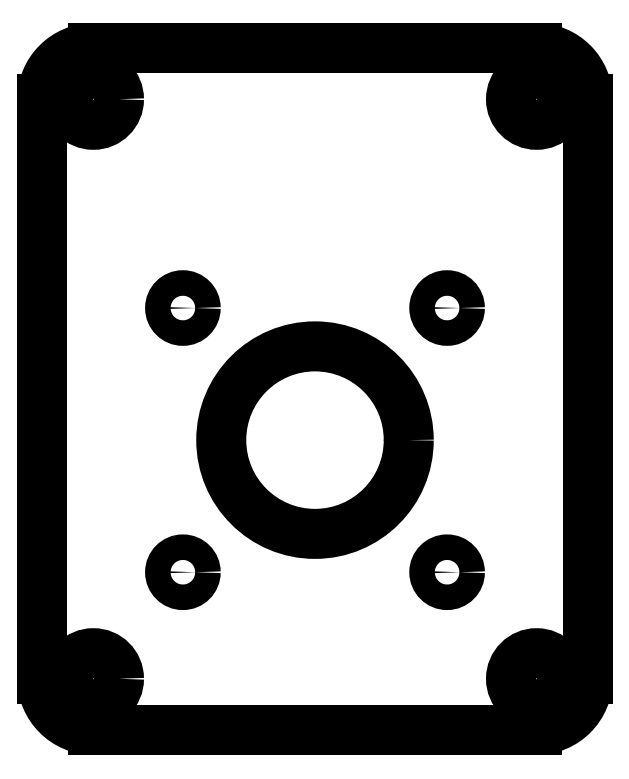
<metadata>
{"format":"dxf","ext":"dxf","renderer":"ezdxf+matplotlib","layout":"modelspace","background":"white","min_lineweight":24,"dpi":150}
</metadata>
<code>
0
SECTION
2
ENTITIES
0
CIRCLE
8
carrige_base
10
32.38
20
20
30
0
40
2.5
0
CIRCLE
8
carrige_base
10
32.37
20
-20
30
0
40
2.5
0
CIRCLE
8
carrige_base
10
-32.38
20
1.24e-14
30
0
40
2.5
0
LINE
8
carrige_base
10
-40
20
30
30
0
11
-10
21
30
31
0
0
LINE
8
carrige_base
10
-10
20
30
30
0
11
-10
21
24
31
0
0
LINE
8
carrige_base
10
-10
20
24
30
0
11
10
21
24
31
0
0
LINE
8
carrige_base
10
10
20
24
30
0
11
10
21
30
31
0
0
LINE
8
carrige_base
10
10
20
30
30
0
11
40
21
30
31
0
0
LINE
8
carrige_base
10
40
20
-30
30
0
11
10
21
-30
31
0
0
LINE
8
carrige_base
10
10
20
-30
30
0
11
10
21
-24
31
0
0
LINE
8
carrige_base
10
10
20
-24
30
0
11
-10
21
-24
31
0
0
LINE
8
carrige_base
10
-10
20
-24
30
0
11
-10
21
-30
31
0
0
LINE
8
carrige_base
10
-10
20
-30
30
0
11
-40
21
-30
31
0
0
LINE
8
carrige_base
10
15
20
-24
30
0
11
20
21
-24
31
0
0
LINE
8
carrige_base
10
20
20
-24
30
0
11
20
21
-18
31
0
0
LINE
8
carrige_base
10
20
20
-18
30
0
11
15
21
-18
31
0
0
LINE
8
carrige_base
10
15
20
-18
30
0
11
15
21
-24
31
0
0
LINE
8
carrige_base
10
-15
20
-24
30
0
11
-15
21
-18
31
0
0
LINE
8
carrige_base
10
-15
20
-18
30
0
11
-20
21
-18
31
0
0
LINE
8
carrige_base
10
-20
20
-18
30
0
11
-20
21
-24
31
0
0
LINE
8
carrige_base
10
-20
20
-24
30
0
11
-15
21
-24
31
0
0
LINE
8
carrige_base
10
-10
20
-18
30
0
11
-10
21
-12
31
0
0
LINE
8
carrige_base
10
-10
20
-12
30
0
11
10
21
-12
31
0
0
LINE
8
carrige_base
10
10
20
-12
30
0
11
10
21
-18
31
0
0
LINE
8
carrige_base
10
10
20
-18
30
0
11
-10
21
-18
31
0
0
LINE
8
carrige_base
10
15
20
24
30
0
11
20
21
24
31
0
0
LINE
8
carrige_base
10
20
20
24
30
0
11
20
21
18
31
0
0
LINE
8
carrige_base
10
20
20
18
30
0
11
15
21
18
31
0
0
LINE
8
carrige_base
10
15
20
18
30
0
11
15
21
24
31
0
0
LINE
8
carrige_base
10
-15
20
24
30
0
11
-15
21
18
31
0
0
LINE
8
carrige_base
10
-15
20
18
30
0
11
-20
21
18
31
0
0
LINE
8
carrige_base
10
-20
20
18
30
0
11
-20
21
24
31
0
0
LINE
8
carrige_base
10
-20
20
24
30
0
11
-15
21
24
31
0
0
LINE
8
carrige_base
10
-10
20
18
30
0
11
-10
21
12
31
0
0
LINE
8
carrige_base
10
-10
20
12
30
0
11
10
21
12
31
0
0
LINE
8
carrige_base
10
10
20
12
30
0
11
10
21
18
31
0
0
LINE
8
carrige_base
10
10
20
18
30
0
11
-10
21
18
31
0
0
LINE
8
carrige_nut_holder
10
-15
20
0
30
0
11
15
21
0
31
0
0
LINE
8
carrige_nut_holder
10
15
20
0
30
0
11
15
21
-6
31
0
0
LINE
8
carrige_nut_holder
10
15
20
-6
30
0
11
20
21
-6
31
0
0
LINE
8
carrige_nut_holder
10
20
20
-6
30
0
11
20
21
0
31
0
0
LINE
8
carrige_nut_holder
10
-15
20
0
30
0
11
-15
21
-6
31
0
0
LINE
8
carrige_nut_holder
10
-15
20
-6
30
0
11
-20
21
-6
31
0
0
LINE
8
carrige_nut_holder
10
-20
20
-6
30
0
11
-20
21
0
31
0
0
LINE
8
carrige_nut_holder
10
-20
20
20
30
0
11
20
21
20
31
0
0
LINE
8
carrige_nut_holder
10
0
20
15
30
0
11
-2.887
21
15
31
0
0
LINE
8
carrige_nut_holder
10
-4.33
20
7.5
30
0
11
-5.774
21
10
31
0
0
LINE
8
carrige_nut_holder
10
-4.33
20
12.5
30
0
11
-5.774
21
10
31
0
0
LINE
8
carrige_nut_holder
10
-9e-16
20
5
30
0
11
-2.887
21
5
31
0
0
LINE
8
carrige_nut_holder
10
-4.33
20
7.5
30
0
11
-2.887
21
5
31
0
0
LINE
8
carrige_nut_holder
10
4.33
20
7.5
30
0
11
2.887
21
5
31
0
0
LINE
8
carrige_nut_holder
10
-9e-16
20
5
30
0
11
2.887
21
5
31
0
0
LINE
8
carrige_nut_holder
10
4.33
20
12.5
30
0
11
5.774
21
10
31
0
0
LINE
8
carrige_nut_holder
10
4.33
20
7.5
30
0
11
5.774
21
10
31
0
0
LINE
8
carrige_nut_holder
10
0
20
15
30
0
11
2.887
21
15
31
0
0
LINE
8
carrige_nut_holder
10
4.33
20
12.5
30
0
11
2.887
21
15
31
0
0
LINE
8
carrige_nut_holder
10
-4.33
20
12.5
30
0
11
-2.887
21
15
31
0
0
CIRCLE
8
carrige_nut_holder
10
15
20
10
30
0
40
2
0
CIRCLE
8
carrige_nut_holder
10
-15
20
10
30
0
40
2
0
LINE
8
carrige_nut_stop
10
-20
20
0
30
0
11
-20
21
20
31
0
0
LINE
8
carrige_nut_stop
10
-20
20
20
30
0
11
20
21
20
31
0
0
LINE
8
carrige_nut_stop
10
20
20
20
30
0
11
20
21
0
31
0
0
CIRCLE
8
carrige_nut_stop
10
15
20
10
30
0
40
2
0
CIRCLE
8
carrige_nut_stop
10
-15
20
10
30
0
40
2
0
LINE
8
carrige_nut_stop
10
-20
20
0
30
0
11
-10
21
0
31
0
0
LINE
8
carrige_nut_stop
10
-10
20
0
30
0
11
-10
21
-6
31
0
0
LINE
8
carrige_nut_stop
10
-10
20
-6
30
0
11
10
21
-6
31
0
0
LINE
8
carrige_nut_stop
10
10
20
-6
30
0
11
10
21
0
31
0
0
LINE
8
carrige_nut_stop
10
10
20
0
30
0
11
20
21
0
31
0
0
CIRCLE
8
carrige_nut_stop
10
0
20
10
30
0
40
4
0
LINE
8
carrige_side
10
10
20
-6
30
0
11
10
21
0
31
0
0
LINE
8
carrige_side
10
10
20
0
30
0
11
30
21
0
31
0
0
LINE
8
carrige_base
10
-26
20
-10
30
0
11
-20
21
-10
31
0
0
LINE
8
carrige_base
10
20
20
-10
30
0
11
26
21
-10
31
0
0
LINE
8
carrige_side
10
30
20
0
30
0
11
30
21
-6
31
0
0
CIRCLE
8
carrige_side
10
40
20
14
30
0
40
3
0
LINE
8
carrige_nut_stop
10
10
20
-6
30
0
11
10
21
-6
31
0
0
LINE
8
carrige_side
10
10
20
-6
30
0
11
-10
21
-6
31
0
0
LINE
8
carrige_side
10
-10
20
-6
30
0
11
-10
21
0
31
0
0
LINE
8
carrige_side
10
-10
20
0
30
0
11
-30
21
0
31
0
0
LINE
8
carrige_side
10
-30
20
0
30
0
11
-30
21
20
31
0
0
LINE
8
carrige_side
10
40
20
20
30
0
11
-30
21
20
31
0
0
LINE
8
carrige_side
10
44.45
20
9.975
30
0
11
30
21
-6
31
0
0
ARC
8
carrige_side
10
40
20
14
30
0
40
6
50
317.9
51
90
0
LINE
8
carrige_nut_holder
10
20
20
20
30
0
11
20
21
15
31
0
0
LINE
8
carrige_nut_holder
10
20
20
15
30
0
11
26
21
15
31
0
0
LINE
8
carrige_nut_holder
10
26
20
15
30
0
11
26
21
5
31
0
0
LINE
8
carrige_nut_holder
10
26
20
5
30
0
11
20
21
5
31
0
0
LINE
8
carrige_nut_holder
10
20
20
5
30
0
11
20
21
0
31
0
0
LINE
8
carrige_nut_holder
10
-20
20
20
30
0
11
-20
21
15
31
0
0
LINE
8
carrige_nut_holder
10
-20
20
15
30
0
11
-26
21
15
31
0
0
LINE
8
carrige_nut_holder
10
-26
20
15
30
0
11
-26
21
5
31
0
0
LINE
8
carrige_nut_holder
10
-26
20
5
30
0
11
-20
21
5
31
0
0
LINE
8
carrige_nut_holder
10
-20
20
5
30
0
11
-20
21
0
31
0
0
LINE
8
carrige_base
10
20
20
-10
30
0
11
20
21
10
31
0
0
LINE
8
carrige_base
10
20
20
10
30
0
11
26
21
10
31
0
0
LINE
8
carrige_base
10
26
20
10
30
0
11
26
21
-10
31
0
0
LINE
8
carrige_base
10
-26
20
-10
30
0
11
-26
21
10
31
0
0
LINE
8
carrige_base
10
-26
20
10
30
0
11
-20
21
10
31
0
0
LINE
8
carrige_base
10
-20
20
10
30
0
11
-20
21
-10
31
0
0
LINE
8
carrige_side
10
24
20
5
30
0
11
24
21
15
31
0
0
LINE
8
carrige_side
10
24
20
15
30
0
11
18
21
15
31
0
0
LINE
8
carrige_side
10
18
20
15
30
0
11
18
21
5
31
0
0
LINE
8
carrige_side
10
18
20
5
30
0
11
24
21
5
31
0
0
LINE
8
carrige_side
10
-24
20
5
30
0
11
-24
21
15
31
0
0
LINE
8
carrige_side
10
-24
20
15
30
0
11
-18
21
15
31
0
0
LINE
8
carrige_side
10
-18
20
15
30
0
11
-18
21
5
31
0
0
LINE
8
carrige_side
10
-18
20
5
30
0
11
-24
21
5
31
0
0
LINE
8
carrige_base
10
-40
20
30
30
0
11
-40
21
-30
31
0
0
LINE
8
carrige_base
10
40
20
30
30
0
11
40
21
-30
31
0
0
LINE
8
head_base
10
-26
20
40
30
0
11
26
21
40
31
0
0
LINE
8
head_base
10
-26
20
20
30
0
11
-20
21
20
31
0
0
LINE
8
head_base
10
-20
20
20
30
0
11
-20
21
30
31
0
0
LINE
8
head_base
10
-20
20
30
30
0
11
-26
21
30
31
0
0
LINE
8
head_base
10
-26
20
30
30
0
11
-26
21
40
31
0
0
LINE
8
head_base
10
26
20
40
30
0
11
26
21
30
31
0
0
LINE
8
head_base
10
26
20
30
30
0
11
20
21
30
31
0
0
LINE
8
head_base
10
20
20
30
30
0
11
20
21
20
31
0
0
LINE
8
head_base
10
20
20
20
30
0
11
26
21
20
31
0
0
LINE
8
head_base
10
-21.64
20
-42.52
30
0
11
-47.64
21
2.517
31
0
0
LINE
8
head_base
10
-4.321
20
-32.52
30
0
11
-7.321
21
-27.32
31
0
0
LINE
8
head_base
10
-7.321
20
-27.32
30
0
11
-15.98
21
-32.32
31
0
0
LINE
8
head_base
10
-15.98
20
-32.32
30
0
11
-12.98
21
-37.52
31
0
0
LINE
8
head_base
10
-12.98
20
-37.52
30
0
11
-21.64
21
-42.52
31
0
0
LINE
8
head_base
10
-47.64
20
2.517
30
0
11
-38.98
21
7.517
31
0
0
LINE
8
head_base
10
-38.98
20
7.517
30
0
11
-35.98
21
2.321
31
0
0
LINE
8
head_base
10
-35.98
20
2.321
30
0
11
-27.32
21
7.321
31
0
0
LINE
8
head_base
10
-27.32
20
7.321
30
0
11
-30.32
21
12.52
31
0
0
LINE
8
head_base
10
47.64
20
2.517
30
0
11
21.64
21
-42.52
31
0
0
LINE
8
head_base
10
30.32
20
12.52
30
0
11
27.32
21
7.321
31
0
0
LINE
8
head_base
10
27.32
20
7.321
30
0
11
35.98
21
2.321
31
0
0
LINE
8
head_base
10
35.98
20
2.321
30
0
11
38.98
21
7.517
31
0
0
LINE
8
head_base
10
38.98
20
7.517
30
0
11
47.64
21
2.517
31
0
0
LINE
8
head_base
10
21.64
20
-42.52
30
0
11
12.98
21
-37.52
31
0
0
LINE
8
head_base
10
12.98
20
-37.52
30
0
11
15.98
21
-32.32
31
0
0
LINE
8
head_base
10
15.98
20
-32.32
30
0
11
7.321
21
-27.32
31
0
0
LINE
8
head_base
10
7.321
20
-27.32
30
0
11
4.321
21
-32.52
31
0
0
LINE
8
head_arm
10
0
20
0
30
0
11
0
21
-6
31
0
0
LINE
8
head_arm
10
0
20
-6
30
0
11
10
21
-6
31
0
0
LINE
8
head_arm
10
10
20
-6
30
0
11
10
21
0
31
0
0
LINE
8
head_arm
10
10
20
0
30
0
11
20
21
0
31
0
0
LINE
8
head_arm
10
0
20
0
30
0
11
0
21
20
31
0
0
LINE
8
head_arm
10
0
20
20
30
0
11
0
21
26
31
0
0
LINE
8
head_arm
10
0
20
26
30
0
11
10
21
26
31
0
0
LINE
8
head_arm
10
10
20
26
30
0
11
10
21
20
31
0
0
LINE
8
head_arm
10
10
20
20
30
0
11
20
21
20
31
0
0
LINE
8
head_arm
10
20
20
20
30
0
11
20
21
26
31
0
0
CIRCLE
8
head_arm
10
30
20
20
30
0
40
3
0
LINE
8
head_arm
10
30
20
26
30
0
11
20
21
26
31
0
0
LINE
8
head_arm
10
34.45
20
15.98
30
0
11
20
21
0
31
0
0
ARC
8
head_arm
10
30
20
20
30
0
40
6
50
317.9
51
90
0
LINE
8
head_base
10
-30.32
20
12.52
30
0
11
-26
21
20
31
0
0
LINE
8
head_base
10
26
20
20
30
0
11
30.32
21
12.52
31
0
0
LINE
8
head_base
10
4.321
20
-32.52
30
0
11
-4.321
21
-32.52
31
0
0
CIRCLE
8
head_base
10
0
20
0
30
0
40
20
0
CIRCLE
8
head_base
10
0
20
24
30
0
40
2
0
CIRCLE
8
head_base
10
-20.78
20
12
30
0
40
2
0
CIRCLE
8
head_base
10
-20.78
20
-12
30
0
40
2
0
CIRCLE
8
head_base
10
-4.4e-15
20
-24
30
0
40
2
0
CIRCLE
8
head_base
10
20.78
20
-12
30
0
40
2
0
CIRCLE
8
head_base
10
20.78
20
12
30
0
40
2
0
CIRCLE
8
head_plate
10
0
20
0
30
0
40
28
0
CIRCLE
8
head_plate
10
0
20
24
30
0
40
2
0
CIRCLE
8
head_plate
10
-20.78
20
12
30
0
40
2
0
CIRCLE
8
head_plate
10
-20.78
20
-12
30
0
40
2
0
CIRCLE
8
head_plate
10
-4.4e-15
20
-24
30
0
40
2
0
CIRCLE
8
head_plate
10
20.78
20
-12
30
0
40
2
0
CIRCLE
8
head_plate
10
20.78
20
12
30
0
40
2
0
CIRCLE
8
head_plate
10
0
20
0
30
0
40
6
0
LINE
8
body_feet
10
-10
20
-6
30
0
11
10
21
-6
31
0
0
LINE
8
body_feet
10
10
20
-6
30
0
11
10
21
0
31
0
0
LINE
8
body_feet
10
-10
20
-6
30
0
11
-10
21
0
31
0
0
LINE
8
body_feet
10
-3
20
20
30
0
11
-3
21
10
31
0
0
LINE
8
body_feet
10
-3
20
10
30
0
11
3
21
10
31
0
0
LINE
8
body_feet
10
3
20
10
30
0
11
3
21
20
31
0
0
CIRCLE
8
body_top
10
-10
20
190
30
0
40
2.5
0
CIRCLE
8
body_top
10
10
20
190
30
0
40
2.5
0
CIRCLE
8
body_base
10
-10
20
190
30
0
40
2.5
0
CIRCLE
8
body_base
10
10
20
190
30
0
40
2.5
0
LINE
8
body_spine
10
100
20
0
30
0
11
100
21
-6
31
0
0
LINE
8
body_spine
10
100
20
-6
30
0
11
80
21
-6
31
0
0
LINE
8
body_spine
10
80
20
-6
30
0
11
80
21
0
31
0
0
LINE
8
body_base
10
-3
20
80
30
0
11
3
21
80
31
0
0
LINE
8
body_base
10
3
20
80
30
0
11
3
21
100
31
0
0
LINE
8
body_base
10
3
20
100
30
0
11
-3
21
100
31
0
0
LINE
8
body_base
10
-3
20
100
30
0
11
-3
21
80
31
0
0
LINE
8
body_base
10
-3
20
10
30
0
11
3
21
10
31
0
0
LINE
8
body_base
10
3
20
10
30
0
11
3
21
30
31
0
0
LINE
8
body_base
10
3
20
30
30
0
11
-3
21
30
31
0
0
LINE
8
body_base
10
-3
20
30
30
0
11
-3
21
10
31
0
0
LINE
8
body_base
10
-3
20
170
30
0
11
3
21
170
31
0
0
LINE
8
body_base
10
3
20
170
30
0
11
3
21
150
31
0
0
LINE
8
body_base
10
3
20
150
30
0
11
-3
21
150
31
0
0
LINE
8
body_base
10
-3
20
150
30
0
11
-3
21
170
31
0
0
LINE
8
body_spine
10
10
20
-6
30
0
11
30
21
-6
31
0
0
LINE
8
body_spine
10
30
20
-6
30
0
11
30
21
0
31
0
0
LINE
8
body_spine
10
10
20
0
30
0
11
10
21
-6
31
0
0
LINE
8
body_spine
10
-60
20
-6
30
0
11
-40
21
-6
31
0
0
LINE
8
body_spine
10
-40
20
-6
30
0
11
-40
21
0
31
0
0
LINE
8
body_spine
10
-60
20
0
30
0
11
-60
21
-6
31
0
0
LINE
8
body_spine
10
-40
20
0
30
0
11
10
21
0
31
0
0
LINE
8
body_spine
10
30
20
0
30
0
11
80
21
0
31
0
0
LINE
8
body_spine
10
-55.42
20
4.983
30
0
11
124
21
20
31
0
0
ARC
8
body_spine
10
-55
20
0
30
0
40
5
50
94.78
51
180
0
CIRCLE
8
body_top
10
0
20
0
30
0
40
60
0
CIRCLE
8
body_top
10
0
20
154
30
0
40
9.5
0
CIRCLE
8
body_top
10
15
20
154
30
0
40
2
0
CIRCLE
8
body_top
10
-15
20
154
30
0
40
2
0
CIRCLE
8
body_bearing_stop
10
0
20
154
30
0
40
6
0
CIRCLE
8
body_bearing_stop
10
15
20
154
30
0
40
2
0
CIRCLE
8
body_bearing_stop
10
-15
20
154
30
0
40
2
0
LINE
8
body_bearing_stop
10
20
20
164
30
0
11
-20
21
164
31
0
0
LINE
8
body_bearing_stop
10
-20
20
164
30
0
11
-20
21
144
31
0
0
LINE
8
body_bearing_stop
10
-20
20
144
30
0
11
20
21
144
31
0
0
LINE
8
body_bearing_stop
10
20
20
144
30
0
11
20
21
164
31
0
0
CIRCLE
8
body_top
10
26
20
194
30
0
40
3
0
CIRCLE
8
body_top
10
-26
20
194
30
0
40
3
0
CIRCLE
8
body_top
10
-26
20
126
30
0
40
3
0
CIRCLE
8
body_top
10
26
20
126
30
0
40
3
0
ARC
8
body_top
10
-26
20
194
30
0
40
6
50
90
51
180
0
LINE
8
body_top
10
-32
20
194
30
0
11
-32
21
129.2
31
0
0
ARC
8
body_top
10
26
20
194
30
0
40
6
50
0
51
90
0
LINE
8
body_top
10
32
20
194
30
0
11
32
21
129.2
31
0
0
LINE
8
body_top
10
-26
20
200
30
0
11
26
21
200
31
0
0
CIRCLE
8
body_top
10
-159.5
20
-103.7
30
0
40
2.5
0
CIRCLE
8
body_top
10
-169.5
20
-86.34
30
0
40
2.5
0
CIRCLE
8
body_top
10
-133.4
20
-77
30
0
40
9.5
0
CIRCLE
8
body_top
10
-140.9
20
-64.01
30
0
40
2
0
CIRCLE
8
body_top
10
-125.9
20
-89.99
30
0
40
2
0
CIRCLE
8
body_top
10
-181
20
-74.48
30
0
40
3
0
CIRCLE
8
body_top
10
-155
20
-119.5
30
0
40
3
0
CIRCLE
8
body_top
10
-96.12
20
-85.52
30
0
40
3
0
CIRCLE
8
body_top
10
-122.1
20
-40.48
30
0
40
3
0
ARC
8
body_top
10
-155
20
-119.5
30
0
40
6
50
210
51
300
0
LINE
8
body_top
10
-152
20
-124.7
30
0
11
-95.9
21
-92.32
31
0
0
ARC
8
body_top
10
-181
20
-74.48
30
0
40
6
50
120
51
210
0
LINE
8
body_top
10
-184
20
-69.29
30
0
11
-127.9
21
-36.89
31
0
0
LINE
8
body_top
10
-160.2
20
-122.5
30
0
11
-186.2
21
-77.48
31
0
0
CIRCLE
8
body_top
10
169.5
20
-86.34
30
0
40
2.5
0
CIRCLE
8
body_top
10
159.5
20
-103.7
30
0
40
2.5
0
CIRCLE
8
body_top
10
133.4
20
-77
30
0
40
9.5
0
CIRCLE
8
body_top
10
125.9
20
-89.99
30
0
40
2
0
CIRCLE
8
body_top
10
140.9
20
-64.01
30
0
40
2
0
CIRCLE
8
body_top
10
155
20
-119.5
30
0
40
3
0
CIRCLE
8
body_top
10
181
20
-74.48
30
0
40
3
0
CIRCLE
8
body_top
10
122.1
20
-40.48
30
0
40
3
0
CIRCLE
8
body_top
10
96.12
20
-85.52
30
0
40
3
0
ARC
8
body_top
10
181
20
-74.48
30
0
40
6
50
330
51
60
0
LINE
8
body_top
10
184
20
-69.29
30
0
11
127.9
21
-36.89
31
0
0
ARC
8
body_top
10
155
20
-119.5
30
0
40
6
50
240
51
330
0
LINE
8
body_top
10
152
20
-124.7
30
0
11
95.9
21
-92.32
31
0
0
LINE
8
body_top
10
186.2
20
-77.48
30
0
11
160.2
21
-122.5
31
0
0
LINE
8
body_top
10
-127.9
20
-36.89
30
0
11
-32
21
129.2
31
0
0
LINE
8
body_top
10
32
20
129.2
30
0
11
127.9
21
-36.89
31
0
0
LINE
8
body_top
10
95.9
20
-92.32
30
0
11
-95.9
21
-92.32
31
0
0
LINE
8
body_base
10
-10
20
206
30
0
11
-10
21
200
31
0
0
LINE
8
body_base
10
-10
20
200
30
0
11
10
21
200
31
0
0
LINE
8
body_base
10
10
20
200
30
0
11
10
21
206
31
0
0
LINE
8
body_base
10
-32
20
206
30
0
11
-10
21
206
31
0
0
LINE
8
body_base
10
10
20
206
30
0
11
32
21
206
31
0
0
LINE
8
body_base
10
-32
20
206
30
0
11
-32
21
129.2
31
0
0
LINE
8
body_base
10
32
20
129.2
30
0
11
32
21
206
31
0
0
CIRCLE
8
body_base
10
-159.5
20
-103.7
30
0
40
2.5
0
CIRCLE
8
body_base
10
-169.5
20
-86.34
30
0
40
2.5
0
LINE
8
body_base
10
-67.78
20
-42.6
30
0
11
-70.78
21
-37.4
31
0
0
LINE
8
body_base
10
-70.78
20
-37.4
30
0
11
-88.1
21
-47.4
31
0
0
LINE
8
body_base
10
-88.1
20
-47.4
30
0
11
-85.1
21
-52.6
31
0
0
LINE
8
body_base
10
-85.1
20
-52.6
30
0
11
-67.78
21
-42.6
31
0
0
LINE
8
body_base
10
-7.16
20
-7.598
30
0
11
-10.16
21
-2.402
31
0
0
LINE
8
body_base
10
-10.16
20
-2.402
30
0
11
-27.48
21
-12.4
31
0
0
LINE
8
body_base
10
-27.48
20
-12.4
30
0
11
-24.48
21
-17.6
31
0
0
LINE
8
body_base
10
-24.48
20
-17.6
30
0
11
-7.16
21
-7.598
31
0
0
LINE
8
body_base
10
-145.7
20
-87.6
30
0
11
-148.7
21
-82.4
31
0
0
LINE
8
body_base
10
-148.7
20
-82.4
30
0
11
-131.4
21
-72.4
31
0
0
LINE
8
body_base
10
-131.4
20
-72.4
30
0
11
-128.4
21
-77.6
31
0
0
LINE
8
body_base
10
-128.4
20
-77.6
30
0
11
-145.7
21
-87.6
31
0
0
LINE
8
body_base
10
-173.4
20
-111.7
30
0
11
-168.2
21
-108.7
31
0
0
LINE
8
body_base
10
-168.2
20
-108.7
30
0
11
-178.2
21
-91.34
31
0
0
LINE
8
body_base
10
-178.2
20
-91.34
30
0
11
-183.4
21
-94.34
31
0
0
LINE
8
body_base
10
-162.4
20
-130.7
30
0
11
-173.4
21
-111.7
31
0
0
LINE
8
body_base
10
-183.4
20
-94.34
30
0
11
-194.4
21
-75.29
31
0
0
LINE
8
body_base
10
-162.4
20
-130.7
30
0
11
-95.9
21
-92.32
31
0
0
LINE
8
body_base
10
-127.9
20
-36.89
30
0
11
-194.4
21
-75.29
31
0
0
CIRCLE
8
body_base
10
169.5
20
-86.34
30
0
40
2.5
0
CIRCLE
8
body_base
10
159.5
20
-103.7
30
0
40
2.5
0
LINE
8
body_base
10
70.78
20
-37.4
30
0
11
67.78
21
-42.6
31
0
0
LINE
8
body_base
10
67.78
20
-42.6
30
0
11
85.1
21
-52.6
31
0
0
LINE
8
body_base
10
85.1
20
-52.6
30
0
11
88.1
21
-47.4
31
0
0
LINE
8
body_base
10
88.1
20
-47.4
30
0
11
70.78
21
-37.4
31
0
0
LINE
8
body_base
10
10.16
20
-2.402
30
0
11
7.16
21
-7.598
31
0
0
LINE
8
body_base
10
7.16
20
-7.598
30
0
11
24.48
21
-17.6
31
0
0
LINE
8
body_base
10
24.48
20
-17.6
30
0
11
27.48
21
-12.4
31
0
0
LINE
8
body_base
10
27.48
20
-12.4
30
0
11
10.16
21
-2.402
31
0
0
LINE
8
body_base
10
148.7
20
-82.4
30
0
11
145.7
21
-87.6
31
0
0
LINE
8
body_base
10
145.7
20
-87.6
30
0
11
128.4
21
-77.6
31
0
0
LINE
8
body_base
10
128.4
20
-77.6
30
0
11
131.4
21
-72.4
31
0
0
LINE
8
body_base
10
131.4
20
-72.4
30
0
11
148.7
21
-82.4
31
0
0
LINE
8
body_base
10
183.4
20
-94.34
30
0
11
178.2
21
-91.34
31
0
0
LINE
8
body_base
10
178.2
20
-91.34
30
0
11
168.2
21
-108.7
31
0
0
LINE
8
body_base
10
168.2
20
-108.7
30
0
11
173.4
21
-111.7
31
0
0
LINE
8
body_base
10
194.4
20
-75.29
30
0
11
183.4
21
-94.34
31
0
0
LINE
8
body_base
10
173.4
20
-111.7
30
0
11
162.4
21
-130.7
31
0
0
LINE
8
body_base
10
194.4
20
-75.29
30
0
11
127.9
21
-36.89
31
0
0
LINE
8
body_base
10
95.9
20
-92.32
30
0
11
162.4
21
-130.7
31
0
0
LINE
8
body_base
10
-127.9
20
-36.89
30
0
11
-32
21
129.2
31
0
0
LINE
8
body_base
10
32
20
129.2
30
0
11
127.9
21
-36.89
31
0
0
LINE
8
body_base
10
95.9
20
-92.32
30
0
11
-95.9
21
-92.32
31
0
0
LINE
8
body_spine
10
130
20
0
30
0
11
130
21
10
31
0
0
LINE
8
body_spine
10
130
20
10
30
0
11
136
21
10
31
0
0
LINE
8
body_spine
10
136
20
10
30
0
11
136
21
20
31
0
0
LINE
8
body_spine
10
124
20
20
30
0
11
136
21
20
31
0
0
LINE
8
body_spine
10
130
20
0
30
0
11
100
21
0
31
0
0
ARC
8
body_feet
10
27
20
15
30
0
40
5
50
0
51
90
0
LINE
8
body_feet
10
32
20
15
30
0
11
32
21
0
31
0
0
ARC
8
body_feet
10
-27
20
15
30
0
40
5
50
90
51
180
0
LINE
8
body_feet
10
-32
20
15
30
0
11
-32
21
-3.6e-15
31
0
0
LINE
8
body_feet
10
-27
20
20
30
0
11
-3
21
20
31
0
0
LINE
8
body_feet
10
3
20
20
30
0
11
27
21
20
31
0
0
LINE
8
body_feet
10
32
20
0
30
0
11
10
21
0
31
0
0
LINE
8
body_feet
10
-10
20
0
30
0
11
-32
21
-3.6e-15
31
0
0
CIRCLE
8
body_motor_mount
10
26
20
194
30
0
40
3
0
CIRCLE
8
body_motor_mount
10
-26
20
194
30
0
40
3
0
CIRCLE
8
body_motor_mount
10
-26
20
126
30
0
40
3
0
CIRCLE
8
body_motor_mount
10
26
20
126
30
0
40
3
0
LINE
8
body_motor_mount
10
-26
20
200
30
0
11
26
21
200
31
0
0
LINE
8
body_motor_mount
10
32
20
194
30
0
11
32
21
126
31
0
0
LINE
8
body_motor_mount
10
26
20
120
30
0
11
-26
21
120
31
0
0
LINE
8
body_motor_mount
10
-32
20
126
30
0
11
-32
21
194
31
0
0
ARC
8
body_motor_mount
10
-26
20
194
30
0
40
6
50
90
51
180
0
ARC
8
body_motor_mount
10
26
20
194
30
0
40
6
50
0
51
90
0
ARC
8
body_motor_mount
10
-26
20
126
30
0
40
6
50
180
51
270
0
ARC
8
body_motor_mount
10
26
20
126
30
0
40
6
50
270
51
0
0
CIRCLE
8
body_motor_mount
10
0
20
154
30
0
40
11
0
CIRCLE
8
body_motor_mount
10
15.5
20
169.5
30
0
40
1.5
0
CIRCLE
8
body_motor_mount
10
15.5
20
138.5
30
0
40
1.5
0
CIRCLE
8
body_motor_mount
10
-15.5
20
138.5
30
0
40
1.5
0
CIRCLE
8
body_motor_mount
10
-15.5
20
169.5
30
0
40
1.5
0
ENDSEC
0
EOF

</code>
